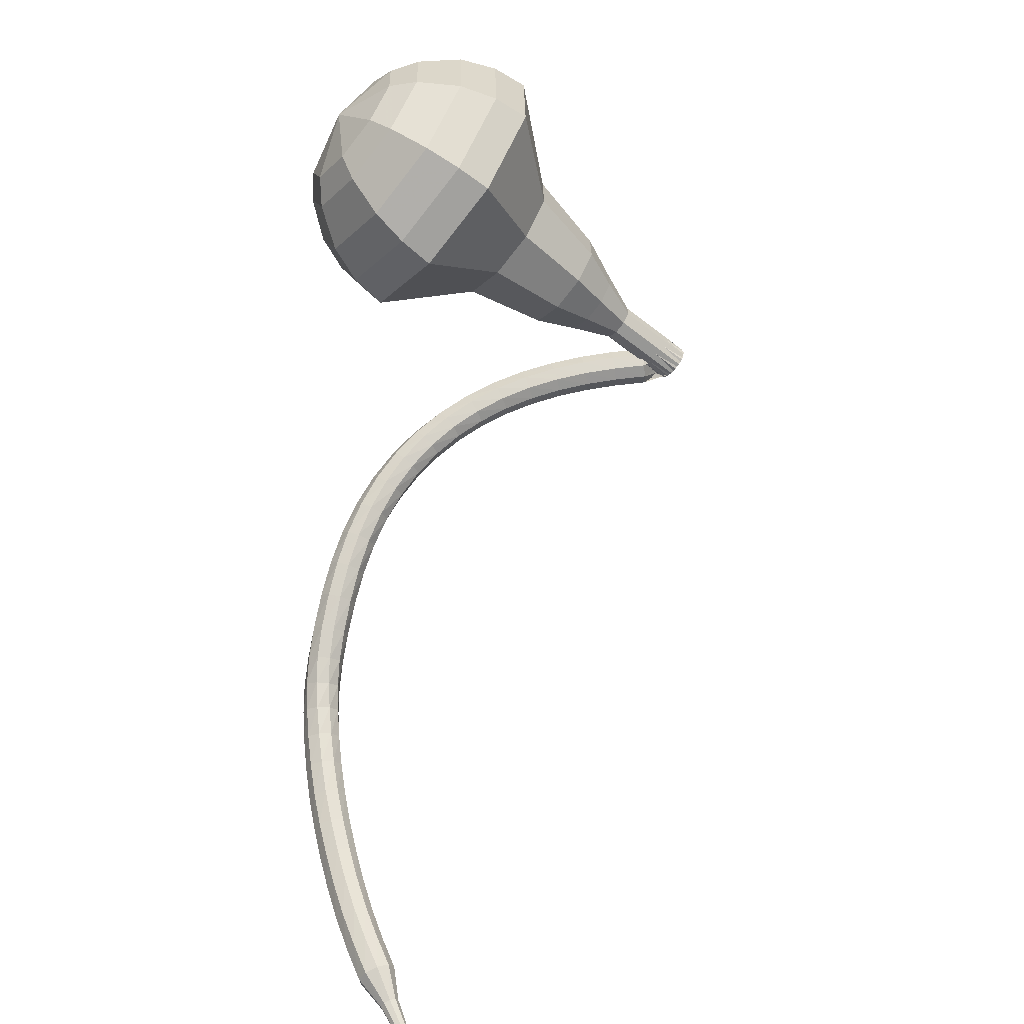
<metadata>
{"format":"obj","ext":"obj","renderer":"f3d","projection":"perspective","resolution":1024,"background":"white","views":[{"elev":22.3,"azim":-104.6,"up":"+Z"}]}
</metadata>
<code>
g tube1
v 172.5 127.7 210.5
v 171.6 129.8 208
v 168.8 131.3 206.7
v 165.5 131.3 207.1
v 163.1 130 209.2
v 162.8 127.9 211.8
v 164.8 126 213.9
v 168 125.2 214.3
v 171.1 125.9 213
v 172.5 127.7 210.5
v 171.3 128.6 211.1
v 170.6 130.2 209.3
v 168.6 131.2 208.3
v 166.1 131.3 208.6
v 164.4 130.3 210.1
v 164.2 128.8 212.1
v 165.6 127.4 213.5
v 168 126.8 213.9
v 170.2 127.3 212.9
v 171.3 128.6 211.1
v 167.8 129.8 211.7
v 167.8 129.8 211.7
v 167.8 129.8 211.7
v 167.8 129.8 211.7
v 167.8 129.8 211.7
v 167.8 129.8 211.7
v 167.8 129.8 211.7
v 167.8 129.8 211.7
v 167.8 129.8 211.7
v 167.8 129.8 211.7
v 164.3 111 196.4
v 164.6 111.3 195.9
v 165.2 111.5 195.7
v 165.9 111.3 195.8
v 166.2 110.9 196.2
v 166.2 110.5 196.7
v 165.7 110.2 197.1
v 165 110.2 197.2
v 164.5 110.5 196.9
v 164.3 111 196.4
v 166.6 112.4 196.3
v 166.4 112.4 195.7
v 165.8 112.4 195.3
v 165.1 112.6 195.4
v 164.7 112.7 196
v 164.7 112.7 196.6
v 165.1 112.7 197.2
v 165.8 112.6 197.3
v 166.4 112.5 196.9
v 166.6 112.4 196.3
v 166.9 114.1 196.2
v 166.7 114.1 195.5
v 166.1 114.1 195.2
v 165.4 114.3 195.3
v 165 114.4 195.8
v 165 114.4 196.5
v 165.4 114.4 197
v 166.1 114.3 197.1
v 166.7 114.2 196.8
v 166.9 114.1 196.2
v 167.2 115.9 196
v 166.9 115.8 195.3
v 166.3 115.8 195
v 165.6 115.9 195.1
v 165.2 116 195.6
v 165.2 116.1 196.3
v 165.7 116.2 196.8
v 166.3 116.1 196.9
v 166.9 116 196.6
v 167.2 115.9 196
v 167.3 117.6 195.7
v 167.1 117.5 195
v 166.5 117.5 194.7
v 165.8 117.6 194.8
v 165.4 117.7 195.3
v 165.4 117.8 196
v 165.8 117.9 196.5
v 166.5 117.9 196.6
v 167.1 117.8 196.3
v 167.3 117.6 195.7
v 167.4 119.4 195.3
v 167.1 119.2 194.7
v 166.6 119.1 194.3
v 165.9 119.2 194.4
v 165.4 119.3 194.9
v 165.4 119.5 195.6
v 165.9 119.6 196.1
v 166.6 119.6 196.2
v 167.1 119.5 195.9
v 167.4 119.4 195.3
v 167.3 121.1 194.8
v 167.1 120.9 194.2
v 166.5 120.8 193.9
v 165.9 120.8 194
v 165.4 120.9 194.5
v 165.4 121.1 195.1
v 165.8 121.3 195.6
v 166.5 121.4 195.7
v 167.1 121.3 195.4
v 167.3 121.1 194.8
v 167.2 122.8 194.2
v 167 122.5 193.6
v 166.4 122.3 193.3
v 165.7 122.3 193.4
v 165.3 122.4 193.9
v 165.2 122.7 194.5
v 165.6 122.9 195
v 166.3 123.1 195.1
v 166.9 123 194.8
v 167.2 122.8 194.2
v 166.9 124.4 193.5
v 166.7 124.1 192.9
v 166.2 123.8 192.6
v 165.5 123.7 192.7
v 165 123.9 193.2
v 164.9 124.1 193.8
v 165.3 124.5 194.3
v 166 124.7 194.4
v 166.6 124.7 194.1
v 166.9 124.4 193.5
v 166.4 126 192.7
v 166.3 125.6 192.1
v 165.8 125.3 191.8
v 165.1 125.1 191.9
v 164.6 125.2 192.4
v 164.5 125.5 193
v 164.9 125.9 193.4
v 165.5 126.2 193.5
v 166.1 126.2 193.2
v 166.4 126 192.7
v 165.8 127.4 191.7
v 165.8 127 191.2
v 165.3 126.6 190.9
v 164.7 126.4 191
v 164.2 126.4 191.5
v 164 126.8 192
v 164.3 127.3 192.4
v 164.9 127.6 192.5
v 165.5 127.7 192.3
v 165.8 127.4 191.7
v 165.1 128.8 190.7
v 165.1 128.3 190.2
v 164.7 127.8 189.9
v 164.1 127.5 190
v 163.6 127.6 190.4
v 163.4 127.9 191
v 163.6 128.5 191.4
v 164.1 128.9 191.5
v 164.7 129 191.2
v 165.1 128.8 190.7
v 164.3 130 189.6
v 164.4 129.5 189.1
v 164.1 128.9 188.8
v 163.5 128.6 188.9
v 162.9 128.6 189.3
v 162.6 129 189.8
v 162.8 129.5 190.2
v 163.3 130 190.3
v 163.9 130.2 190
v 164.3 130 189.6
v 163.4 131 188.3
v 163.6 130.5 187.9
v 163.3 129.9 187.6
v 162.8 129.5 187.7
v 162.2 129.5 188.1
v 161.8 129.9 188.6
v 161.9 130.4 188.9
v 162.3 131 189
v 162.9 131.2 188.8
v 163.4 131 188.3
v 162.5 131.9 187
v 162.7 131.4 186.5
v 162.5 130.8 186.3
v 162 130.4 186.4
v 161.4 130.3 186.7
v 161 130.7 187.2
v 161 131.2 187.5
v 161.4 131.8 187.6
v 161.9 132.1 187.4
v 162.5 131.9 187
v 161.5 132.7 185.5
v 161.7 132.3 185.1
v 161.6 131.6 184.9
v 161.1 131.1 185
v 160.5 131 185.3
v 160.1 131.3 185.7
v 160 131.9 186.1
v 160.4 132.5 186.1
v 160.9 132.8 185.9
v 161.5 132.7 185.5
v 160.5 133.4 184.1
v 160.8 132.9 183.7
v 160.7 132.3 183.5
v 160.3 131.8 183.5
v 159.7 131.6 183.9
v 159.2 131.9 184.3
v 159.1 132.5 184.6
v 159.4 133.1 184.6
v 159.9 133.5 184.4
v 160.5 133.4 184.1
v 159.6 134 182.7
v 159.9 133.5 182.3
v 159.9 132.8 182.1
v 159.5 132.3 182.2
v 158.9 132.1 182.5
v 158.4 132.4 182.9
v 158.3 132.9 183.2
v 158.5 133.6 183.3
v 159 134 183.1
v 159.6 134 182.7
v 158.6 134.4 181.5
v 159 134 181.1
v 159.1 133.3 180.9
v 158.8 132.7 181
v 158.2 132.4 181.3
v 157.7 132.6 181.7
v 157.5 133.2 182
v 157.6 133.8 182.1
v 158.1 134.3 181.9
v 158.6 134.4 181.5
v 157.6 134.7 180.4
v 158 134.3 179.9
v 158.1 133.7 179.7
v 157.9 133.1 179.8
v 157.4 132.7 180.1
v 156.9 132.8 180.6
v 156.7 133.3 180.9
v 156.7 134 181
v 157.1 134.5 180.8
v 157.6 134.7 180.4
v 156.4 134.9 179.2
v 156.8 134.6 178.8
v 156.9 133.9 178.5
v 156.8 133.3 178.6
v 156.4 132.9 179
v 155.9 133 179.5
v 155.6 133.4 179.9
v 155.6 134.1 180
v 155.9 134.7 179.7
v 156.4 134.9 179.2
v 155.1 135 178.1
v 155.5 134.7 177.6
v 155.6 134.1 177.4
v 155.5 133.5 177.5
v 155.1 133 177.9
v 154.7 133.1 178.4
v 154.4 133.6 178.8
v 154.4 134.2 178.9
v 154.6 134.8 178.6
v 155.1 135 178.1
v 153.7 135.1 177
v 154 134.8 176.5
v 154.2 134.2 176.2
v 154.1 133.6 176.3
v 153.8 133.1 176.8
v 153.4 133.2 177.3
v 153.1 133.6 177.7
v 153 134.3 177.8
v 153.3 134.9 177.5
v 153.7 135.1 177
v 152.2 135.1 176
v 152.5 134.9 175.5
v 152.7 134.3 175.2
v 152.7 133.6 175.3
v 152.4 133.2 175.7
v 152 133.2 176.3
v 151.7 133.6 176.7
v 151.6 134.3 176.8
v 151.8 134.9 176.5
v 152.2 135.1 176
v 150.7 135.1 175
v 151 134.9 174.4
v 151.2 134.3 174.1
v 151.2 133.6 174.2
v 150.9 133.1 174.7
v 150.6 133.1 175.2
v 150.2 133.6 175.7
v 150.1 134.2 175.8
v 150.3 134.8 175.5
v 150.7 135.1 175
v 149.1 135 174
v 149.5 134.8 173.4
v 149.7 134.2 173.1
v 149.7 133.5 173.2
v 149.5 133.1 173.7
v 149.1 133 174.3
v 148.8 133.4 174.7
v 148.7 134.1 174.8
v 148.8 134.7 174.5
v 149.1 135 174
v 147.6 134.8 173
v 148 134.6 172.5
v 148.2 134.1 172.2
v 148.2 133.4 172.3
v 148 132.9 172.7
v 147.7 132.9 173.3
v 147.3 133.3 173.8
v 147.2 133.9 173.9
v 147.3 134.5 173.6
v 147.6 134.8 173
v 146 134.6 172.1
v 146.4 134.4 171.5
v 146.7 133.8 171.2
v 146.8 133.2 171.4
v 146.6 132.7 171.8
v 146.2 132.6 172.4
v 145.9 133 172.8
v 145.7 133.7 172.9
v 145.8 134.3 172.6
v 146 134.6 172.1
v 144.5 134.2 171.2
v 144.9 134.1 170.6
v 145.2 133.6 170.3
v 145.3 132.9 170.4
v 145.1 132.4 170.9
v 144.8 132.3 171.5
v 144.4 132.7 171.9
v 144.2 133.3 172
v 144.2 133.9 171.7
v 144.5 134.2 171.2
v 143.1 133.4 170.3
v 143.3 133.3 170
v 143.5 133.1 169.9
v 143.5 132.7 169.9
v 143.4 132.5 170.1
v 143.3 132.4 170.4
v 143.1 132.6 170.7
v 143 132.9 170.7
v 143 133.2 170.6
v 143.1 133.4 170.3
v 141.7 132.8 169.4
v 141.8 132.8 169.2
v 141.9 132.6 169.1
v 141.9 132.4 169.2
v 141.9 132.2 169.3
v 141.8 132.2 169.5
v 141.6 132.3 169.7
v 141.6 132.5 169.7
v 141.6 132.7 169.6
v 141.7 132.8 169.4
v 140.2 132.3 168.5
v 140.3 132.3 168.4
v 140.3 132.2 168.4
v 140.4 132.1 168.4
v 140.3 132 168.5
v 140.3 131.9 168.6
v 140.2 132 168.7
v 140.2 132.1 168.7
v 140.2 132.3 168.6
v 140.2 132.3 168.5
f 1 2 12
f 12 11 1
f 2 3 13
f 13 12 2
f 3 4 14
f 14 13 3
f 4 5 15
f 15 14 4
f 5 6 16
f 16 15 5
f 6 7 17
f 17 16 6
f 7 8 18
f 18 17 7
f 8 9 19
f 19 18 8
f 9 10 20
f 20 19 9
f 11 12 22
f 22 21 11
f 12 13 23
f 23 22 12
f 13 14 24
f 24 23 13
f 14 15 25
f 25 24 14
f 15 16 26
f 26 25 15
f 16 17 27
f 27 26 16
f 17 18 28
f 28 27 17
f 18 19 29
f 29 28 18
f 19 20 30
f 30 29 19
f 21 22 32
f 32 31 21
f 22 23 33
f 33 32 22
f 23 24 34
f 34 33 23
f 24 25 35
f 35 34 24
f 25 26 36
f 36 35 25
f 26 27 37
f 37 36 26
f 27 28 38
f 38 37 27
f 28 29 39
f 39 38 28
f 29 30 40
f 40 39 29
f 31 32 42
f 42 41 31
f 32 33 43
f 43 42 32
f 33 34 44
f 44 43 33
f 34 35 45
f 45 44 34
f 35 36 46
f 46 45 35
f 36 37 47
f 47 46 36
f 37 38 48
f 48 47 37
f 38 39 49
f 49 48 38
f 39 40 50
f 50 49 39
f 41 42 52
f 52 51 41
f 42 43 53
f 53 52 42
f 43 44 54
f 54 53 43
f 44 45 55
f 55 54 44
f 45 46 56
f 56 55 45
f 46 47 57
f 57 56 46
f 47 48 58
f 58 57 47
f 48 49 59
f 59 58 48
f 49 50 60
f 60 59 49
f 51 52 62
f 62 61 51
f 52 53 63
f 63 62 52
f 53 54 64
f 64 63 53
f 54 55 65
f 65 64 54
f 55 56 66
f 66 65 55
f 56 57 67
f 67 66 56
f 57 58 68
f 68 67 57
f 58 59 69
f 69 68 58
f 59 60 70
f 70 69 59
f 61 62 72
f 72 71 61
f 62 63 73
f 73 72 62
f 63 64 74
f 74 73 63
f 64 65 75
f 75 74 64
f 65 66 76
f 76 75 65
f 66 67 77
f 77 76 66
f 67 68 78
f 78 77 67
f 68 69 79
f 79 78 68
f 69 70 80
f 80 79 69
f 71 72 82
f 82 81 71
f 72 73 83
f 83 82 72
f 73 74 84
f 84 83 73
f 74 75 85
f 85 84 74
f 75 76 86
f 86 85 75
f 76 77 87
f 87 86 76
f 77 78 88
f 88 87 77
f 78 79 89
f 89 88 78
f 79 80 90
f 90 89 79
f 81 82 92
f 92 91 81
f 82 83 93
f 93 92 82
f 83 84 94
f 94 93 83
f 84 85 95
f 95 94 84
f 85 86 96
f 96 95 85
f 86 87 97
f 97 96 86
f 87 88 98
f 98 97 87
f 88 89 99
f 99 98 88
f 89 90 100
f 100 99 89
f 91 92 102
f 102 101 91
f 92 93 103
f 103 102 92
f 93 94 104
f 104 103 93
f 94 95 105
f 105 104 94
f 95 96 106
f 106 105 95
f 96 97 107
f 107 106 96
f 97 98 108
f 108 107 97
f 98 99 109
f 109 108 98
f 99 100 110
f 110 109 99
f 101 102 112
f 112 111 101
f 102 103 113
f 113 112 102
f 103 104 114
f 114 113 103
f 104 105 115
f 115 114 104
f 105 106 116
f 116 115 105
f 106 107 117
f 117 116 106
f 107 108 118
f 118 117 107
f 108 109 119
f 119 118 108
f 109 110 120
f 120 119 109
f 111 112 122
f 122 121 111
f 112 113 123
f 123 122 112
f 113 114 124
f 124 123 113
f 114 115 125
f 125 124 114
f 115 116 126
f 126 125 115
f 116 117 127
f 127 126 116
f 117 118 128
f 128 127 117
f 118 119 129
f 129 128 118
f 119 120 130
f 130 129 119
f 121 122 132
f 132 131 121
f 122 123 133
f 133 132 122
f 123 124 134
f 134 133 123
f 124 125 135
f 135 134 124
f 125 126 136
f 136 135 125
f 126 127 137
f 137 136 126
f 127 128 138
f 138 137 127
f 128 129 139
f 139 138 128
f 129 130 140
f 140 139 129
f 131 132 142
f 142 141 131
f 132 133 143
f 143 142 132
f 133 134 144
f 144 143 133
f 134 135 145
f 145 144 134
f 135 136 146
f 146 145 135
f 136 137 147
f 147 146 136
f 137 138 148
f 148 147 137
f 138 139 149
f 149 148 138
f 139 140 150
f 150 149 139
f 141 142 152
f 152 151 141
f 142 143 153
f 153 152 142
f 143 144 154
f 154 153 143
f 144 145 155
f 155 154 144
f 145 146 156
f 156 155 145
f 146 147 157
f 157 156 146
f 147 148 158
f 158 157 147
f 148 149 159
f 159 158 148
f 149 150 160
f 160 159 149
f 151 152 162
f 162 161 151
f 152 153 163
f 163 162 152
f 153 154 164
f 164 163 153
f 154 155 165
f 165 164 154
f 155 156 166
f 166 165 155
f 156 157 167
f 167 166 156
f 157 158 168
f 168 167 157
f 158 159 169
f 169 168 158
f 159 160 170
f 170 169 159
f 161 162 172
f 172 171 161
f 162 163 173
f 173 172 162
f 163 164 174
f 174 173 163
f 164 165 175
f 175 174 164
f 165 166 176
f 176 175 165
f 166 167 177
f 177 176 166
f 167 168 178
f 178 177 167
f 168 169 179
f 179 178 168
f 169 170 180
f 180 179 169
f 171 172 182
f 182 181 171
f 172 173 183
f 183 182 172
f 173 174 184
f 184 183 173
f 174 175 185
f 185 184 174
f 175 176 186
f 186 185 175
f 176 177 187
f 187 186 176
f 177 178 188
f 188 187 177
f 178 179 189
f 189 188 178
f 179 180 190
f 190 189 179
f 181 182 192
f 192 191 181
f 182 183 193
f 193 192 182
f 183 184 194
f 194 193 183
f 184 185 195
f 195 194 184
f 185 186 196
f 196 195 185
f 186 187 197
f 197 196 186
f 187 188 198
f 198 197 187
f 188 189 199
f 199 198 188
f 189 190 200
f 200 199 189
f 191 192 202
f 202 201 191
f 192 193 203
f 203 202 192
f 193 194 204
f 204 203 193
f 194 195 205
f 205 204 194
f 195 196 206
f 206 205 195
f 196 197 207
f 207 206 196
f 197 198 208
f 208 207 197
f 198 199 209
f 209 208 198
f 199 200 210
f 210 209 199
f 201 202 212
f 212 211 201
f 202 203 213
f 213 212 202
f 203 204 214
f 214 213 203
f 204 205 215
f 215 214 204
f 205 206 216
f 216 215 205
f 206 207 217
f 217 216 206
f 207 208 218
f 218 217 207
f 208 209 219
f 219 218 208
f 209 210 220
f 220 219 209
f 211 212 222
f 222 221 211
f 212 213 223
f 223 222 212
f 213 214 224
f 224 223 213
f 214 215 225
f 225 224 214
f 215 216 226
f 226 225 215
f 216 217 227
f 227 226 216
f 217 218 228
f 228 227 217
f 218 219 229
f 229 228 218
f 219 220 230
f 230 229 219
f 221 222 232
f 232 231 221
f 222 223 233
f 233 232 222
f 223 224 234
f 234 233 223
f 224 225 235
f 235 234 224
f 225 226 236
f 236 235 225
f 226 227 237
f 237 236 226
f 227 228 238
f 238 237 227
f 228 229 239
f 239 238 228
f 229 230 240
f 240 239 229
f 231 232 242
f 242 241 231
f 232 233 243
f 243 242 232
f 233 234 244
f 244 243 233
f 234 235 245
f 245 244 234
f 235 236 246
f 246 245 235
f 236 237 247
f 247 246 236
f 237 238 248
f 248 247 237
f 238 239 249
f 249 248 238
f 239 240 250
f 250 249 239
f 241 242 252
f 252 251 241
f 242 243 253
f 253 252 242
f 243 244 254
f 254 253 243
f 244 245 255
f 255 254 244
f 245 246 256
f 256 255 245
f 246 247 257
f 257 256 246
f 247 248 258
f 258 257 247
f 248 249 259
f 259 258 248
f 249 250 260
f 260 259 249
f 251 252 262
f 262 261 251
f 252 253 263
f 263 262 252
f 253 254 264
f 264 263 253
f 254 255 265
f 265 264 254
f 255 256 266
f 266 265 255
f 256 257 267
f 267 266 256
f 257 258 268
f 268 267 257
f 258 259 269
f 269 268 258
f 259 260 270
f 270 269 259
f 261 262 272
f 272 271 261
f 262 263 273
f 273 272 262
f 263 264 274
f 274 273 263
f 264 265 275
f 275 274 264
f 265 266 276
f 276 275 265
f 266 267 277
f 277 276 266
f 267 268 278
f 278 277 267
f 268 269 279
f 279 278 268
f 269 270 280
f 280 279 269
f 271 272 282
f 282 281 271
f 272 273 283
f 283 282 272
f 273 274 284
f 284 283 273
f 274 275 285
f 285 284 274
f 275 276 286
f 286 285 275
f 276 277 287
f 287 286 276
f 277 278 288
f 288 287 277
f 278 279 289
f 289 288 278
f 279 280 290
f 290 289 279
f 281 282 292
f 292 291 281
f 282 283 293
f 293 292 282
f 283 284 294
f 294 293 283
f 284 285 295
f 295 294 284
f 285 286 296
f 296 295 285
f 286 287 297
f 297 296 286
f 287 288 298
f 298 297 287
f 288 289 299
f 299 298 288
f 289 290 300
f 300 299 289
f 291 292 302
f 302 301 291
f 292 293 303
f 303 302 292
f 293 294 304
f 304 303 293
f 294 295 305
f 305 304 294
f 295 296 306
f 306 305 295
f 296 297 307
f 307 306 296
f 297 298 308
f 308 307 297
f 298 299 309
f 309 308 298
f 299 300 310
f 310 309 299
f 301 302 312
f 312 311 301
f 302 303 313
f 313 312 302
f 303 304 314
f 314 313 303
f 304 305 315
f 315 314 304
f 305 306 316
f 316 315 305
f 306 307 317
f 317 316 306
f 307 308 318
f 318 317 307
f 308 309 319
f 319 318 308
f 309 310 320
f 320 319 309
f 311 312 322
f 322 321 311
f 312 313 323
f 323 322 312
f 313 314 324
f 324 323 313
f 314 315 325
f 325 324 314
f 315 316 326
f 326 325 315
f 316 317 327
f 327 326 316
f 317 318 328
f 328 327 317
f 318 319 329
f 329 328 318
f 319 320 330
f 330 329 319
f 321 322 332
f 332 331 321
f 322 323 333
f 333 332 322
f 323 324 334
f 334 333 323
f 324 325 335
f 335 334 324
f 325 326 336
f 336 335 325
f 326 327 337
f 337 336 326
f 327 328 338
f 338 337 327
f 328 329 339
f 339 338 328
f 329 330 340
f 340 339 329
f 331 332 342
f 342 341 331
f 332 333 343
f 343 342 332
f 333 334 344
f 344 343 333
f 334 335 345
f 345 344 334
f 335 336 346
f 346 345 335
f 336 337 347
f 347 346 336
f 337 338 348
f 348 347 337
f 338 339 349
f 349 348 338
f 339 340 350
f 350 349 339
v 166.3 110.7 196.4
v 166.1 111.1 195.9
v 165.5 111.4 195.6
v 164.9 111.4 195.7
v 164.4 111.2 196.1
v 164.3 110.7 196.7
v 164.7 110.4 197.1
v 165.4 110.2 197.2
v 166 110.3 196.9
v 166.3 110.7 196.4
v 166.5 112.3 197.7
v 166.3 112.8 197.2
v 165.8 113.1 197
v 165.1 113.1 197.1
v 164.6 112.8 197.5
v 164.5 112.4 198
v 164.9 112 198.4
v 165.6 111.8 198.5
v 166.2 112 198.2
v 166.5 112.3 197.7
v 166.7 114 199.1
v 166.5 114.4 198.6
v 166 114.7 198.3
v 165.3 114.7 198.4
v 164.8 114.5 198.8
v 164.8 114 199.3
v 165.1 113.7 199.7
v 165.8 113.5 199.8
v 166.4 113.6 199.6
v 166.7 114 199.1
v 167.8 115.5 200.4
v 167.4 116.3 199.4
v 166.4 116.9 198.9
v 165.1 116.9 199.1
v 164.2 116.4 199.9
v 164.1 115.6 200.9
v 164.9 114.9 201.7
v 166.1 114.6 201.8
v 167.3 114.8 201.3
v 167.8 115.5 200.4
v 168.9 117.1 201.7
v 168.4 118.3 200.3
v 166.8 119.1 199.5
v 164.9 119.1 199.8
v 163.6 118.3 201
v 163.4 117.2 202.5
v 164.6 116.1 203.6
v 166.4 115.6 203.9
v 168.1 116 203.1
v 168.9 117.1 201.7
v 170.3 120.2 204.4
v 169.6 121.8 202.5
v 167.5 122.9 201.5
v 165 123 201.8
v 163.2 122 203.4
v 163 120.4 205.4
v 164.5 118.9 206.9
v 166.9 118.3 207.2
v 169.2 118.8 206.2
v 170.3 120.2 204.4
v 174.4 123 207
v 173.1 126.2 203.2
v 168.9 128.4 201.2
v 163.8 128.5 201.9
v 160.2 126.5 205
v 159.8 123.3 209
v 162.8 120.5 212.1
v 167.7 119.3 212.8
v 172.3 120.3 210.8
v 174.4 123 207
v 174.4 124.5 208.2
v 173.1 127.6 204.5
v 169 129.7 202.6
v 164.1 129.8 203.3
v 160.6 127.9 206.2
v 160.2 124.8 210.1
v 163.1 122 213.1
v 167.9 120.9 213.8
v 172.3 121.9 211.8
v 174.4 124.5 208.2
v 173.8 126.1 209.3
v 172.6 128.8 206.1
v 169 130.7 204.3
v 164.6 130.8 204.9
v 161.5 129.1 207.6
v 161.1 126.3 211.1
v 163.7 123.9 213.7
v 168 122.8 214.3
v 172 123.7 212.6
v 173.8 126.1 209.3
v 172.5 127.7 210.5
v 171.6 129.8 208
v 168.8 131.3 206.7
v 165.5 131.3 207.1
v 163.1 130 209.2
v 162.8 127.9 211.8
v 164.8 126 213.9
v 168 125.2 214.3
v 171.1 125.9 213
v 172.5 127.7 210.5
v 171.3 128.6 211.1
v 170.6 130.2 209.3
v 168.6 131.2 208.3
v 166.1 131.3 208.6
v 164.4 130.3 210.1
v 164.2 128.8 212.1
v 165.6 127.4 213.5
v 168 126.8 213.9
v 170.2 127.3 212.9
v 171.3 128.6 211.1
v 167.8 129.8 211.7
v 167.8 129.8 211.7
v 167.8 129.8 211.7
v 167.8 129.8 211.7
v 167.8 129.8 211.7
v 167.8 129.8 211.7
v 167.8 129.8 211.7
v 167.8 129.8 211.7
v 167.8 129.8 211.7
v 167.8 129.8 211.7
f 351 352 362
f 362 361 351
f 352 353 363
f 363 362 352
f 353 354 364
f 364 363 353
f 354 355 365
f 365 364 354
f 355 356 366
f 366 365 355
f 356 357 367
f 367 366 356
f 357 358 368
f 368 367 357
f 358 359 369
f 369 368 358
f 359 360 370
f 370 369 359
f 361 362 372
f 372 371 361
f 362 363 373
f 373 372 362
f 363 364 374
f 374 373 363
f 364 365 375
f 375 374 364
f 365 366 376
f 376 375 365
f 366 367 377
f 377 376 366
f 367 368 378
f 378 377 367
f 368 369 379
f 379 378 368
f 369 370 380
f 380 379 369
f 371 372 382
f 382 381 371
f 372 373 383
f 383 382 372
f 373 374 384
f 384 383 373
f 374 375 385
f 385 384 374
f 375 376 386
f 386 385 375
f 376 377 387
f 387 386 376
f 377 378 388
f 388 387 377
f 378 379 389
f 389 388 378
f 379 380 390
f 390 389 379
f 381 382 392
f 392 391 381
f 382 383 393
f 393 392 382
f 383 384 394
f 394 393 383
f 384 385 395
f 395 394 384
f 385 386 396
f 396 395 385
f 386 387 397
f 397 396 386
f 387 388 398
f 398 397 387
f 388 389 399
f 399 398 388
f 389 390 400
f 400 399 389
f 391 392 402
f 402 401 391
f 392 393 403
f 403 402 392
f 393 394 404
f 404 403 393
f 394 395 405
f 405 404 394
f 395 396 406
f 406 405 395
f 396 397 407
f 407 406 396
f 397 398 408
f 408 407 397
f 398 399 409
f 409 408 398
f 399 400 410
f 410 409 399
f 401 402 412
f 412 411 401
f 402 403 413
f 413 412 402
f 403 404 414
f 414 413 403
f 404 405 415
f 415 414 404
f 405 406 416
f 416 415 405
f 406 407 417
f 417 416 406
f 407 408 418
f 418 417 407
f 408 409 419
f 419 418 408
f 409 410 420
f 420 419 409
f 411 412 422
f 422 421 411
f 412 413 423
f 423 422 412
f 413 414 424
f 424 423 413
f 414 415 425
f 425 424 414
f 415 416 426
f 426 425 415
f 416 417 427
f 427 426 416
f 417 418 428
f 428 427 417
f 418 419 429
f 429 428 418
f 419 420 430
f 430 429 419
f 421 422 432
f 432 431 421
f 422 423 433
f 433 432 422
f 423 424 434
f 434 433 423
f 424 425 435
f 435 434 424
f 425 426 436
f 436 435 425
f 426 427 437
f 437 436 426
f 427 428 438
f 438 437 427
f 428 429 439
f 439 438 428
f 429 430 440
f 440 439 429
f 431 432 442
f 442 441 431
f 432 433 443
f 443 442 432
f 433 434 444
f 444 443 433
f 434 435 445
f 445 444 434
f 435 436 446
f 446 445 435
f 436 437 447
f 447 446 436
f 437 438 448
f 448 447 437
f 438 439 449
f 449 448 438
f 439 440 450
f 450 449 439
f 441 442 452
f 452 451 441
f 442 443 453
f 453 452 442
f 443 444 454
f 454 453 443
f 444 445 455
f 455 454 444
f 445 446 456
f 456 455 445
f 446 447 457
f 457 456 446
f 447 448 458
f 458 457 447
f 448 449 459
f 459 458 448
f 449 450 460
f 460 459 449
f 451 452 462
f 462 461 451
f 452 453 463
f 463 462 452
f 453 454 464
f 464 463 453
f 454 455 465
f 465 464 454
f 455 456 466
f 466 465 455
f 456 457 467
f 467 466 456
f 457 458 468
f 468 467 457
f 458 459 469
f 469 468 458
f 459 460 470
f 470 469 459
g

</code>
